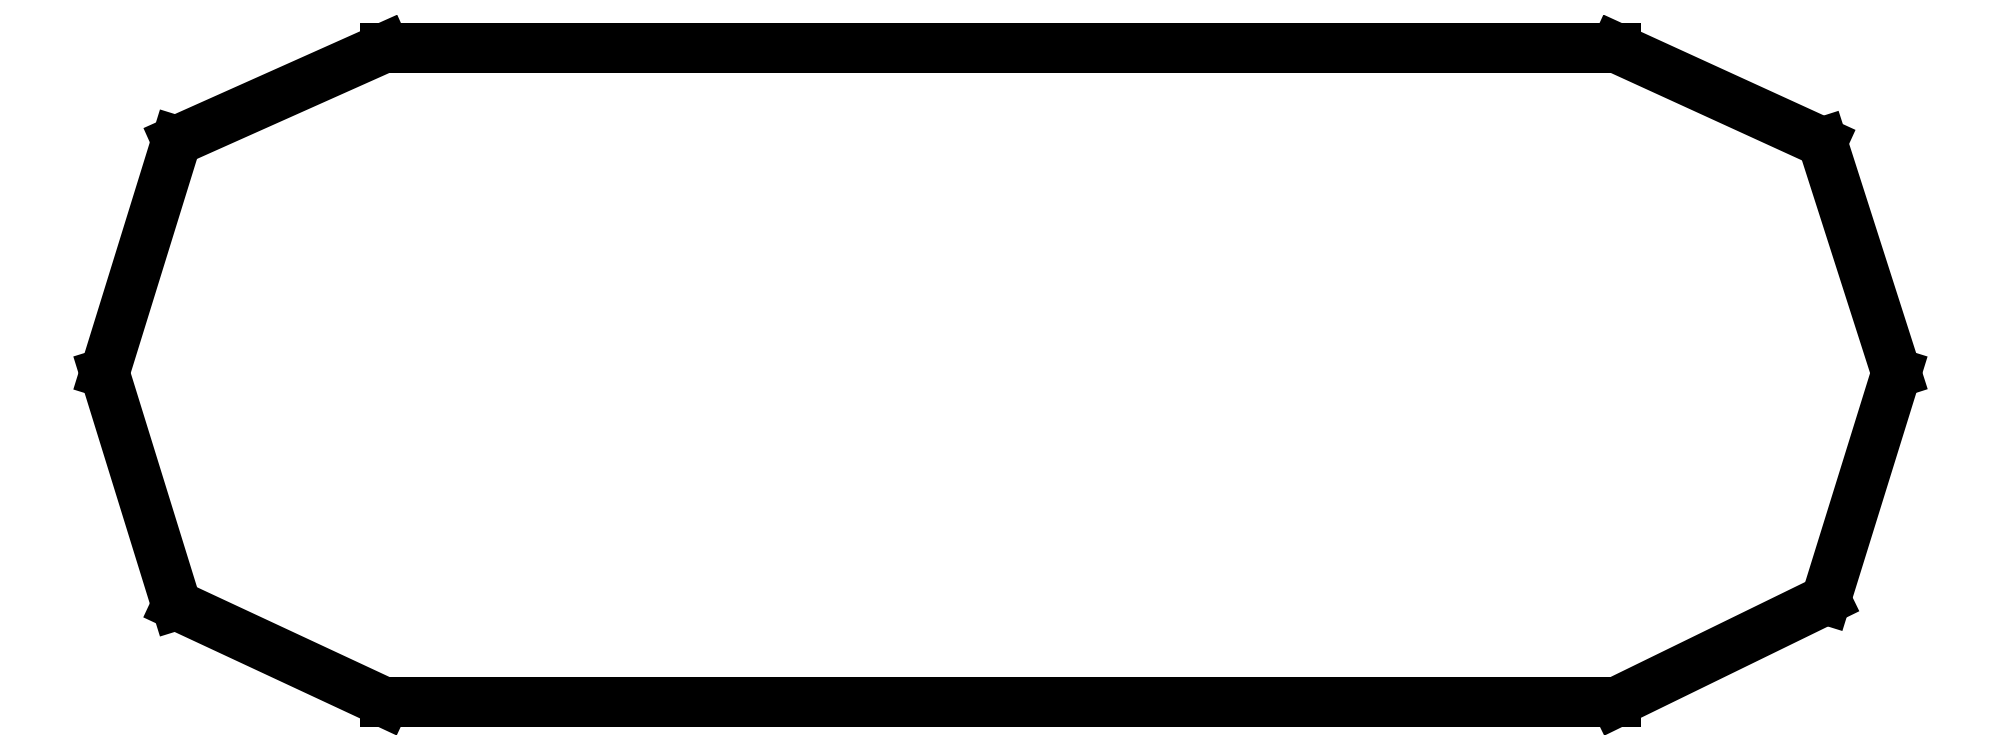
<metadata>
{"format":"dxf","ext":"dxf","renderer":"ezdxf+matplotlib","layout":"modelspace","background":"white","min_lineweight":24,"dpi":150}
</metadata>
<code>
0
SECTION
2
ENTITIES
0
LINE
8
0
10
0.1934
20
0.03923
30
0
11
0.1854
21
0.06413
31
0
0
LINE
8
0
10
0.1854
20
0.06413
30
0
11
0.1631
21
0.07433
31
0
0
LINE
8
0
10
0.1631
20
0.07433
30
0
11
0.03022
21
0.07433
31
0
0
LINE
8
0
10
0.03022
20
0.07433
30
0
11
0.007758
21
0.06429
31
0
0
LINE
8
0
10
0.007758
20
0.06429
30
0
11
0
21
0.03923
31
0
0
LINE
8
0
10
0
20
0.03923
30
0
11
0.007758
21
0.01416
31
0
0
LINE
8
0
10
0.007758
20
0.01416
30
0
11
0.03022
21
0.003689
31
0
0
LINE
8
0
10
0.03022
20
0.003689
30
0
11
0.1631
21
0.003689
31
0
0
LINE
8
0
10
0.1631
20
0.003689
30
0
11
0.1858
21
0.01476
31
0
0
LINE
8
0
10
0.1858
20
0.01476
30
0
11
0.1934
21
0.03923
31
0
0
ENDSEC
0
EOF

</code>
